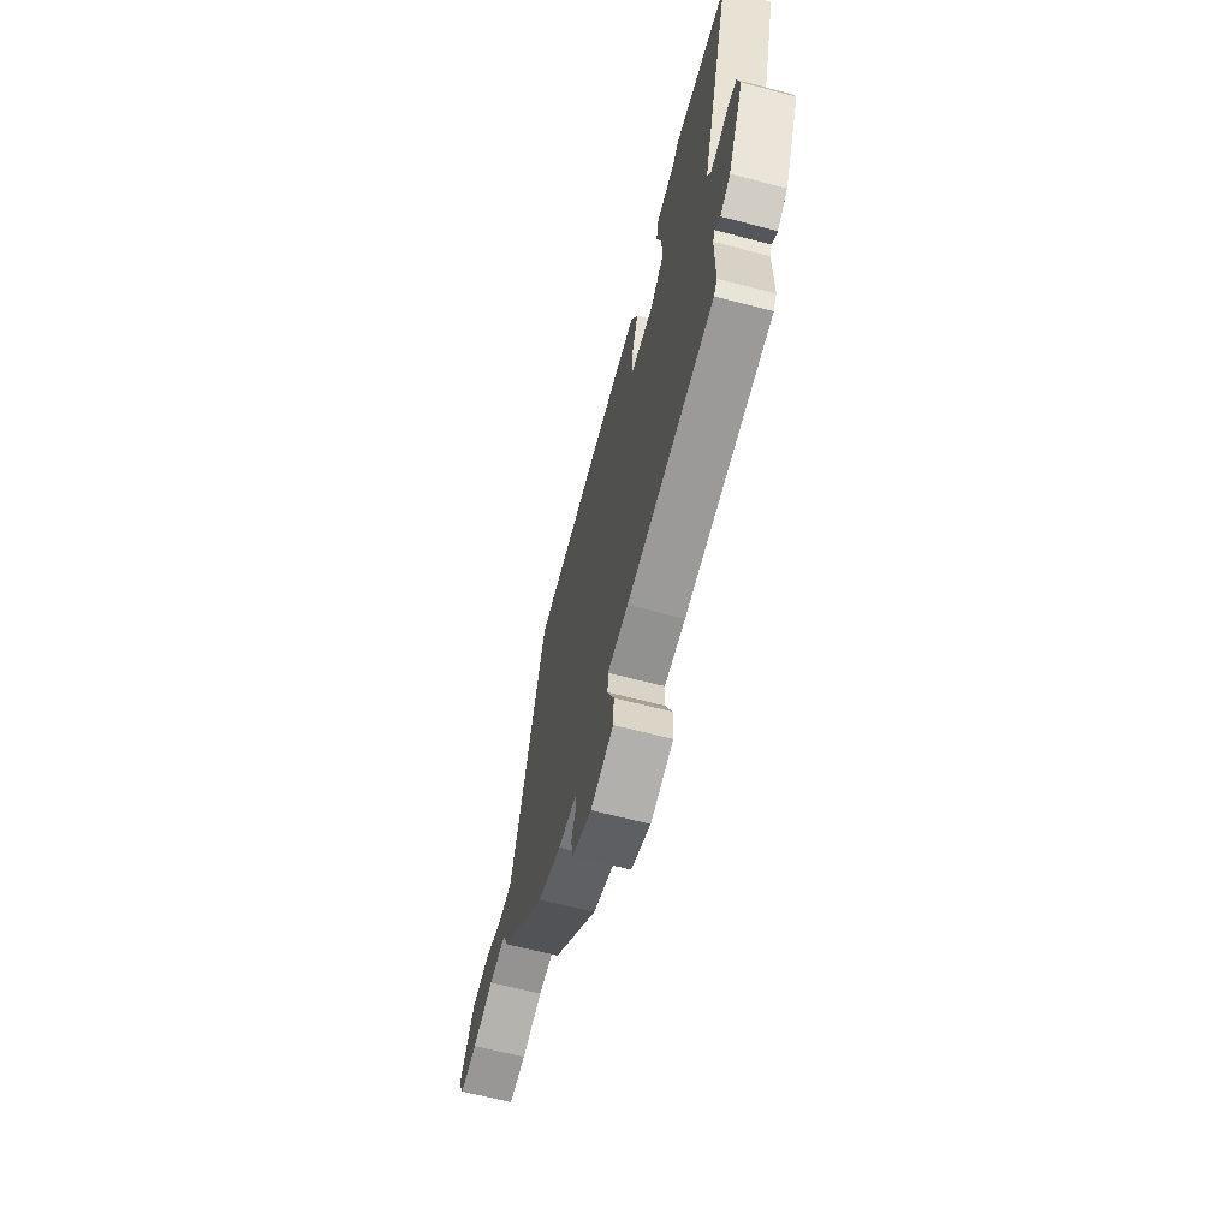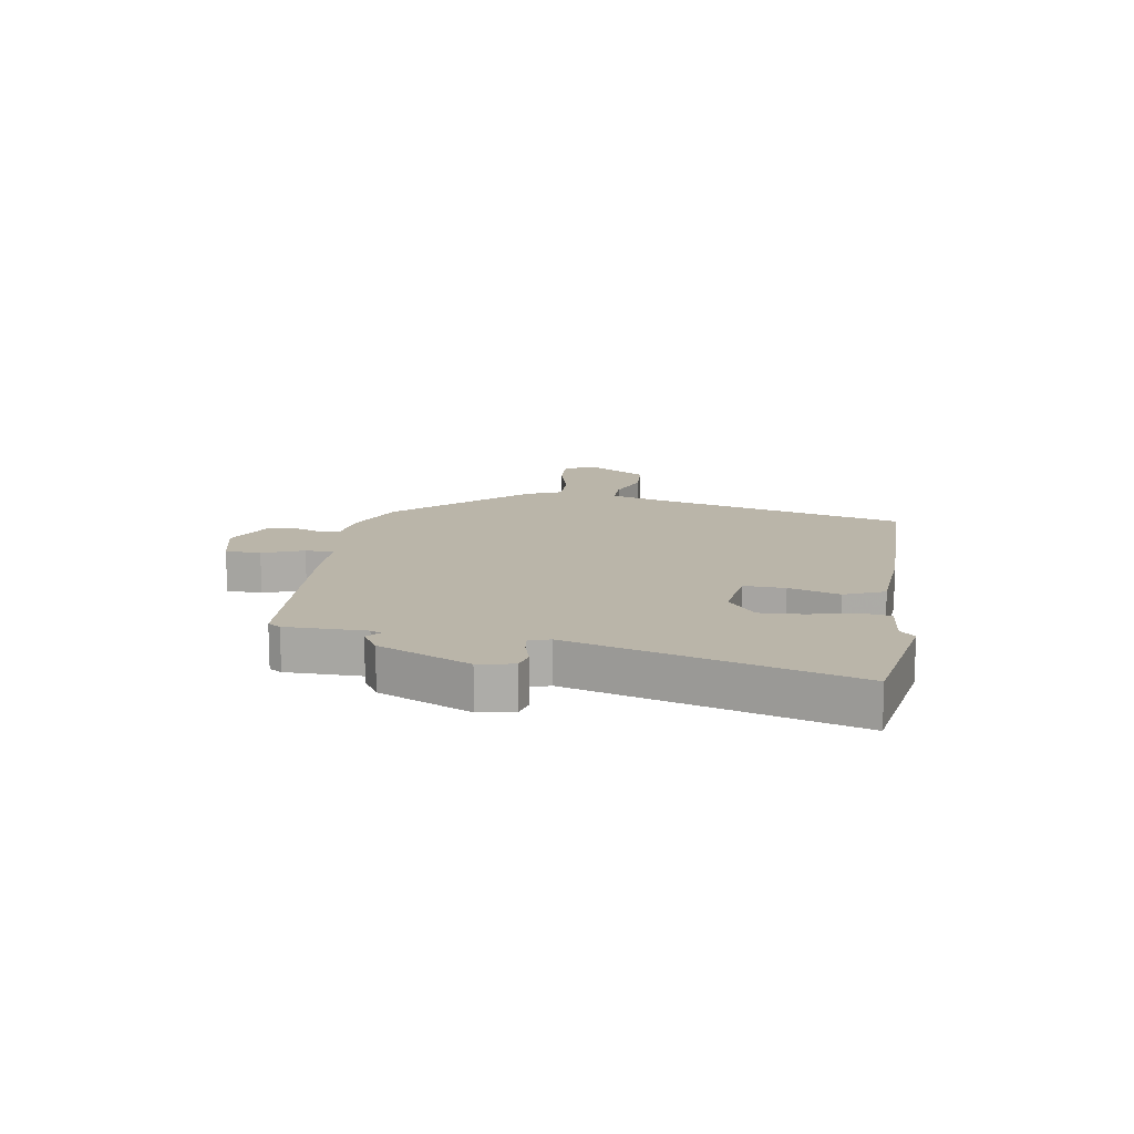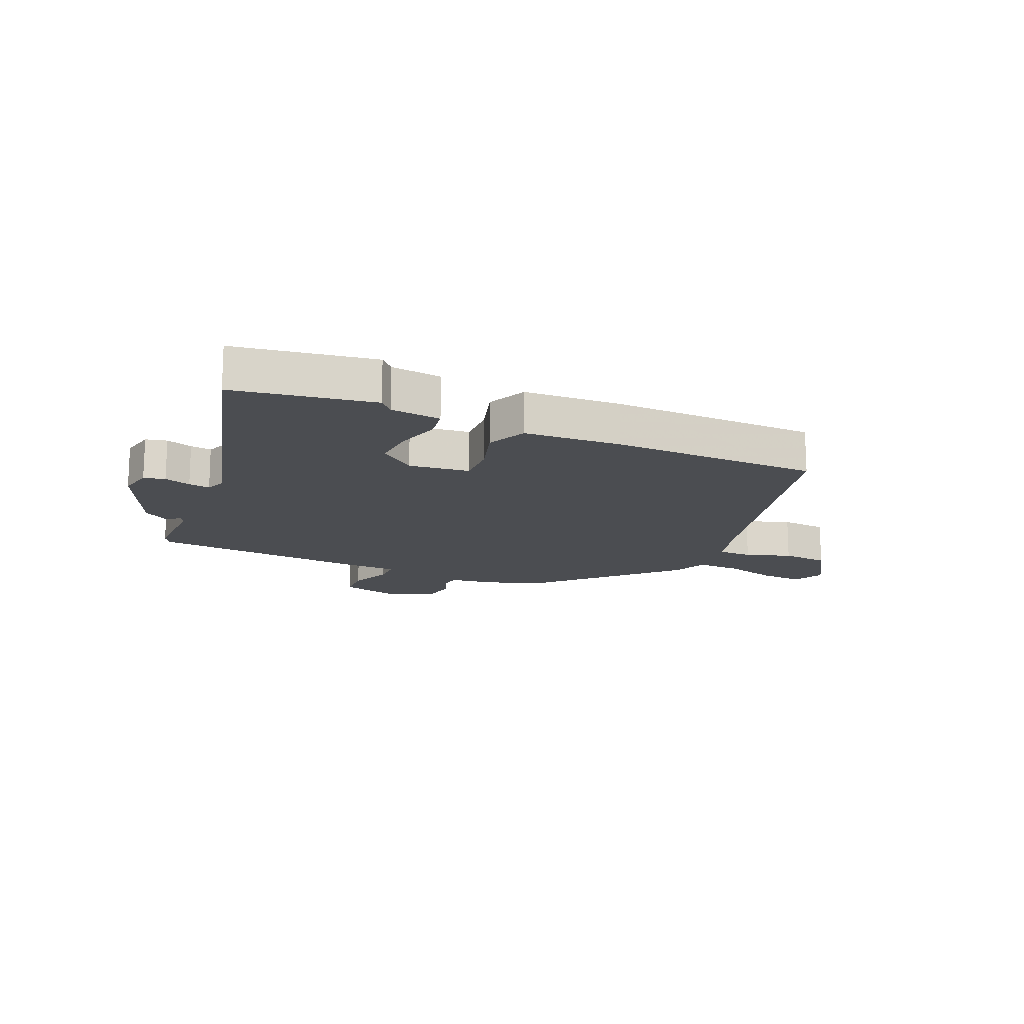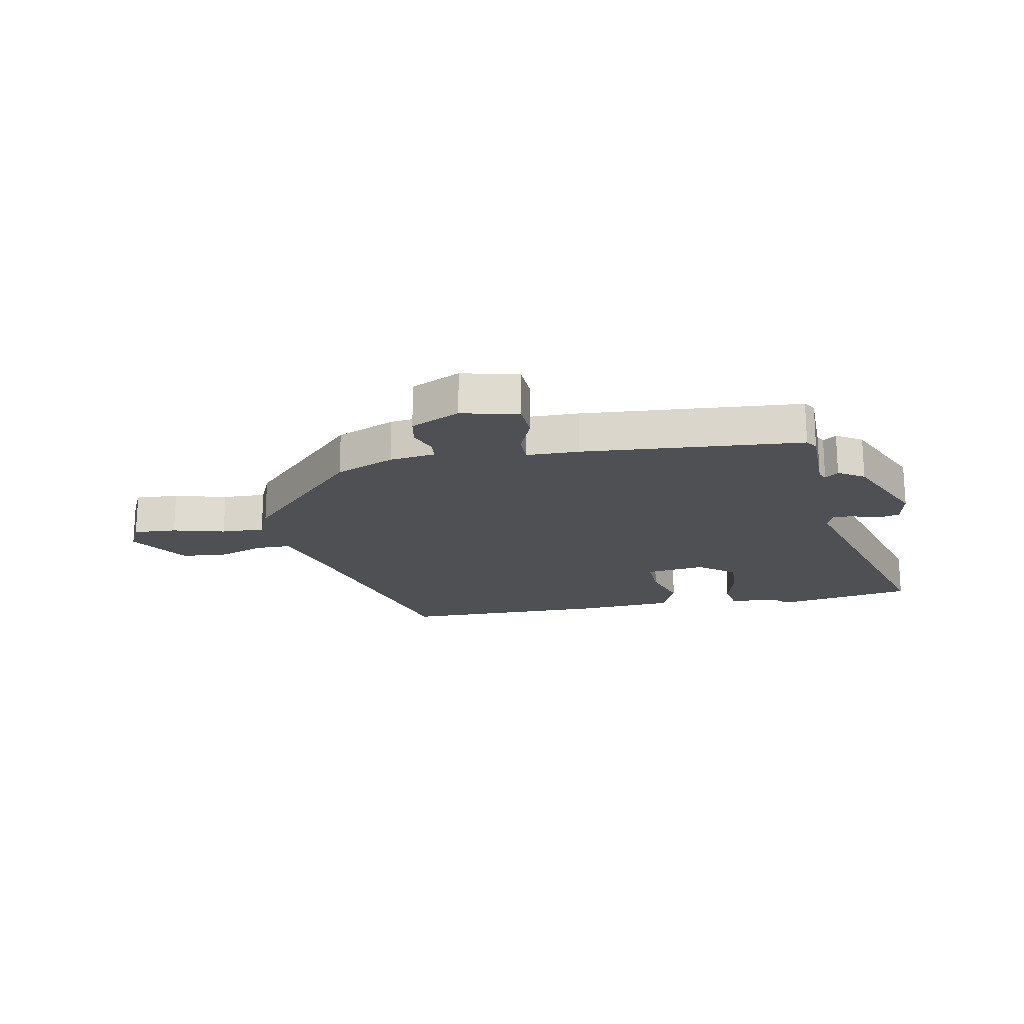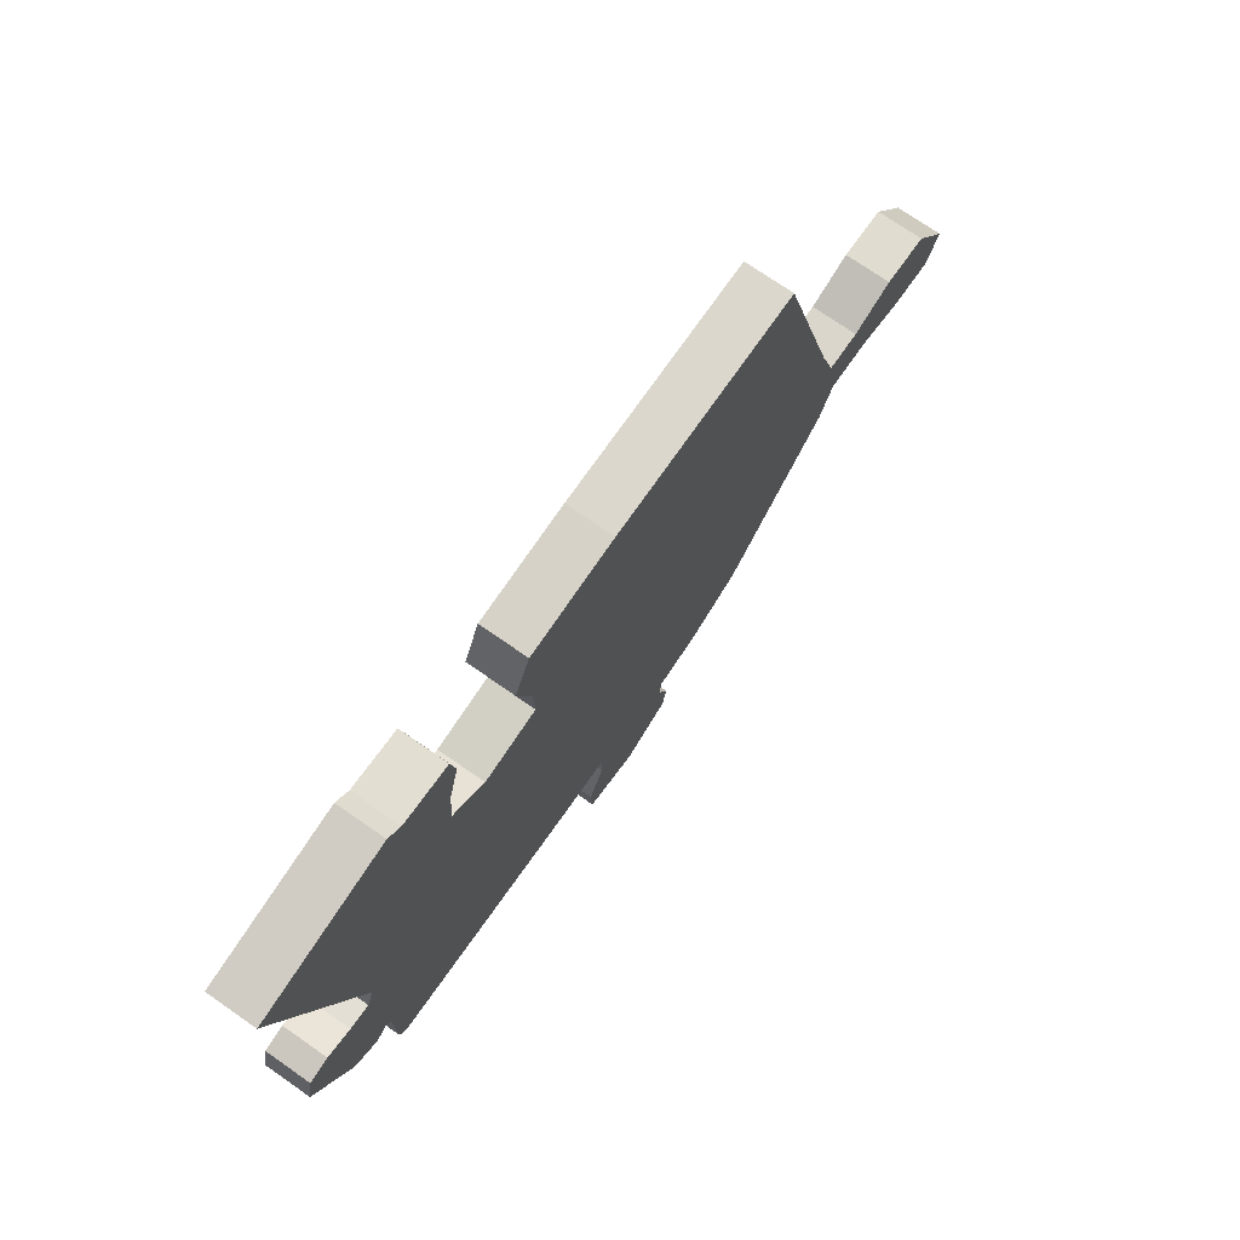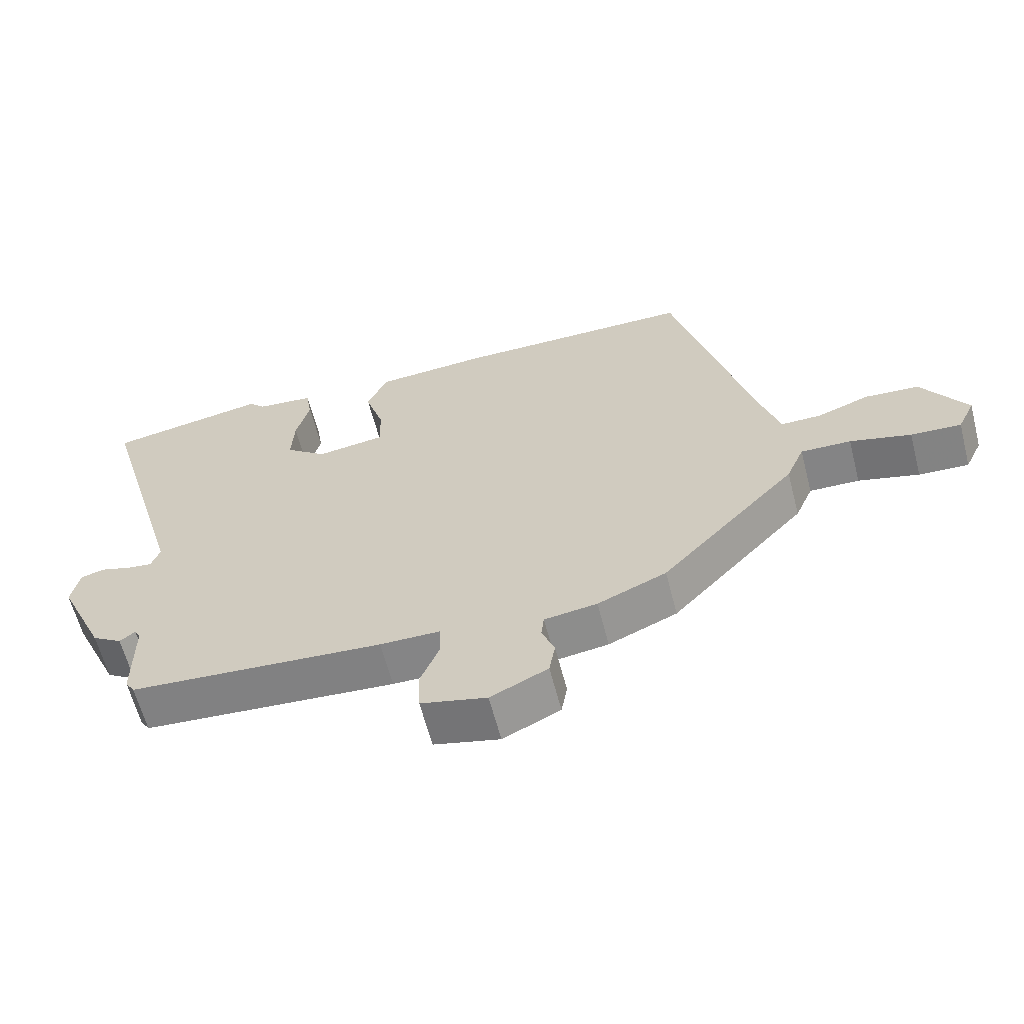
<metadata>
{"format":"obj","ext":"obj","renderer":"f3d","projection":"perspective","resolution":1024,"background":"white","views":[{"elev":-65.2,"azim":-104.7,"up":"+Z"},{"elev":13.5,"azim":-80.8,"up":"+Y"},{"elev":-15.7,"azim":-24.4,"up":"+Y"},{"elev":-19.1,"azim":-169.3,"up":"+Y"},{"elev":73.5,"azim":-55.2,"up":"+Z"},{"elev":-62.1,"azim":14.5,"up":"+Z"}]}
</metadata>
<code>
v 0.378 0.07 0.479
v 0.497 0.07 0.036
v 0.526 0.07 -0.058
v 0.586 0.07 -0.058
v 0.664 0.07 -0.03
v 0.745 0.07 -0.036
v 0.812 0.07 -0.141
v 0.786 0.07 -0.195
v 0.711 0.07 -0.191
v 0.62 0.07 -0.167
v 0.545 0.07 -0.165
v 0.518 0.07 -0.227
v 0.315 0.07 -0.441
v 0.212 0.07 -0.485
v 0.133 0.07 -0.496
v 0.129 0.07 -0.531
v 0.148 0.07 -0.58
v 0.139 0.07 -0.63
v 0.053 0.07 -0.671
v -0.046 0.07 -0.647
v -0.049 0.07 -0.585
v -0.02 0.07 -0.514
v -0.021 0.07 -0.464
v -0.112 0.07 -0.463
v -0.494 0.07 -0.435
v -0.508 0.07 -0.413
v -0.509 0.07 -0.275
v -0.518 0.07 -0.257
v -0.541 0.07 -0.276
v -0.586 0.07 -0.248
v -0.658 0.07 -0.09
v -0.646 0.07 -0.029
v -0.609 0.07 -0.02
v -0.563 0.07 -0.034
v -0.526 0.07 -0.039
v -0.513 0.07 -0.003
v -0.651 0.07 0.474
v -0.411 0.07 0.516
v -0.387 0.07 0.491
v -0.3 0.07 0.482
v -0.291 0.07 0.428
v -0.311 0.07 0.351
v -0.315 0.07 0.276
v -0.253 0.07 0.228
v -0.149 0.07 0.242
v -0.152 0.07 0.313
v -0.18 0.07 0.401
v -0.15 0.07 0.47
v 0.018 0.07 0.481
v 0.378 0 0.479
v 0.497 0 0.036
v 0.526 0 -0.058
v 0.586 0 -0.058
v 0.664 0 -0.03
v 0.745 0 -0.036
v 0.812 0 -0.141
v 0.786 0 -0.195
v 0.711 0 -0.191
v 0.62 0 -0.167
v 0.545 0 -0.165
v 0.518 0 -0.227
v 0.315 0 -0.441
v 0.212 0 -0.485
v 0.133 0 -0.496
v 0.129 0 -0.531
v 0.148 0 -0.58
v 0.139 0 -0.63
v 0.053 0 -0.671
v -0.046 0 -0.647
v -0.049 0 -0.585
v -0.02 0 -0.514
v -0.021 0 -0.464
v -0.112 0 -0.463
v -0.494 0 -0.435
v -0.508 0 -0.413
v -0.509 0 -0.275
v -0.518 0 -0.257
v -0.541 0 -0.276
v -0.586 0 -0.248
v -0.658 0 -0.09
v -0.646 0 -0.029
v -0.609 0 -0.02
v -0.563 0 -0.034
v -0.526 0 -0.039
v -0.513 0 -0.003
v -0.651 0 0.474
v -0.411 0 0.516
v -0.387 0 0.491
v -0.3 0 0.482
v -0.291 0 0.428
v -0.311 0 0.351
v -0.315 0 0.276
v -0.253 0 0.228
v -0.149 0 0.242
v -0.152 0 0.313
v -0.18 0 0.401
v -0.15 0 0.47
v 0.018 0 0.481
f 46 47 48 49
f 45 46 49 1
f 39 40 41 42
f 39 42 43
f 36 37 38 39
f 36 39 43
f 35 36 43 44
f 31 32 33 34
f 31 34 35
f 28 29 30 31
f 28 31 35
f 27 28 35 44
f 23 24 25 26
f 23 26 27 44
f 19 20 21 22
f 19 22 23
f 16 17 18 19
f 15 16 19 23
f 11 12 13 14
f 11 14 15 23
f 7 8 9 10
f 7 10 11
f 4 5 6 7
f 3 4 7 11
f 2 3 11 23
f 45 1 2 23
f 23 44 45
f 98 97 96 95
f 50 98 95 94
f 91 90 89 88
f 92 91 88
f 88 87 86 85
f 92 88 85
f 93 92 85 84
f 83 82 81 80
f 84 83 80
f 80 79 78 77
f 84 80 77
f 93 84 77 76
f 75 74 73 72
f 93 76 75 72
f 71 70 69 68
f 72 71 68
f 68 67 66 65
f 72 68 65 64
f 63 62 61 60
f 72 64 63 60
f 59 58 57 56
f 60 59 56
f 56 55 54 53
f 60 56 53 52
f 72 60 52 51
f 72 51 50 94
f 94 93 72
f 1 50 51 2
f 2 51 52 3
f 3 52 53 4
f 4 53 54 5
f 5 54 55 6
f 6 55 56 7
f 7 56 57 8
f 8 57 58 9
f 9 58 59 10
f 10 59 60 11
f 11 60 61 12
f 12 61 62 13
f 13 62 63 14
f 14 63 64 15
f 15 64 65 16
f 16 65 66 17
f 17 66 67 18
f 18 67 68 19
f 19 68 69 20
f 20 69 70 21
f 21 70 71 22
f 22 71 72 23
f 23 72 73 24
f 24 73 74 25
f 25 74 75 26
f 26 75 76 27
f 27 76 77 28
f 28 77 78 29
f 29 78 79 30
f 30 79 80 31
f 31 80 81 32
f 32 81 82 33
f 33 82 83 34
f 34 83 84 35
f 35 84 85 36
f 36 85 86 37
f 37 86 87 38
f 38 87 88 39
f 39 88 89 40
f 40 89 90 41
f 41 90 91 42
f 42 91 92 43
f 43 92 93 44
f 44 93 94 45
f 45 94 95 46
f 46 95 96 47
f 47 96 97 48
f 48 97 98 49
f 49 98 50 1

</code>
